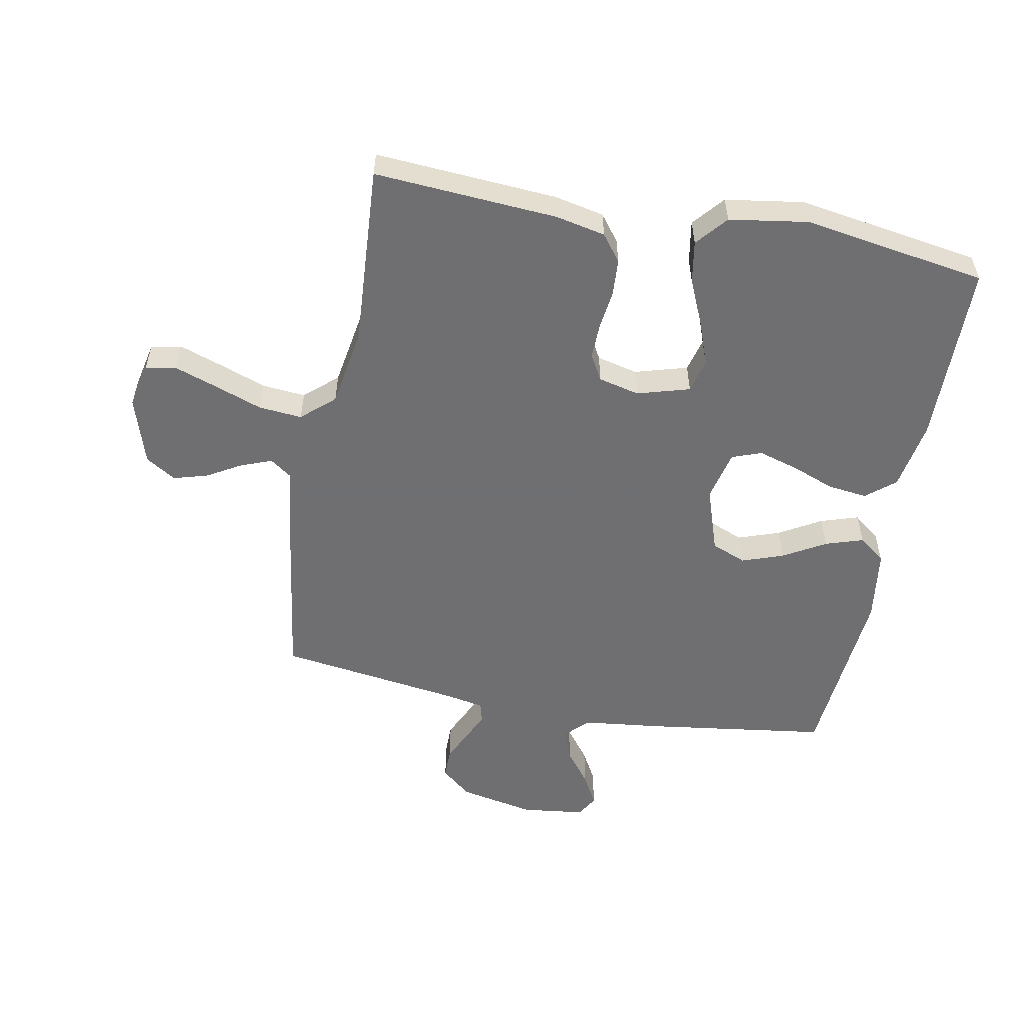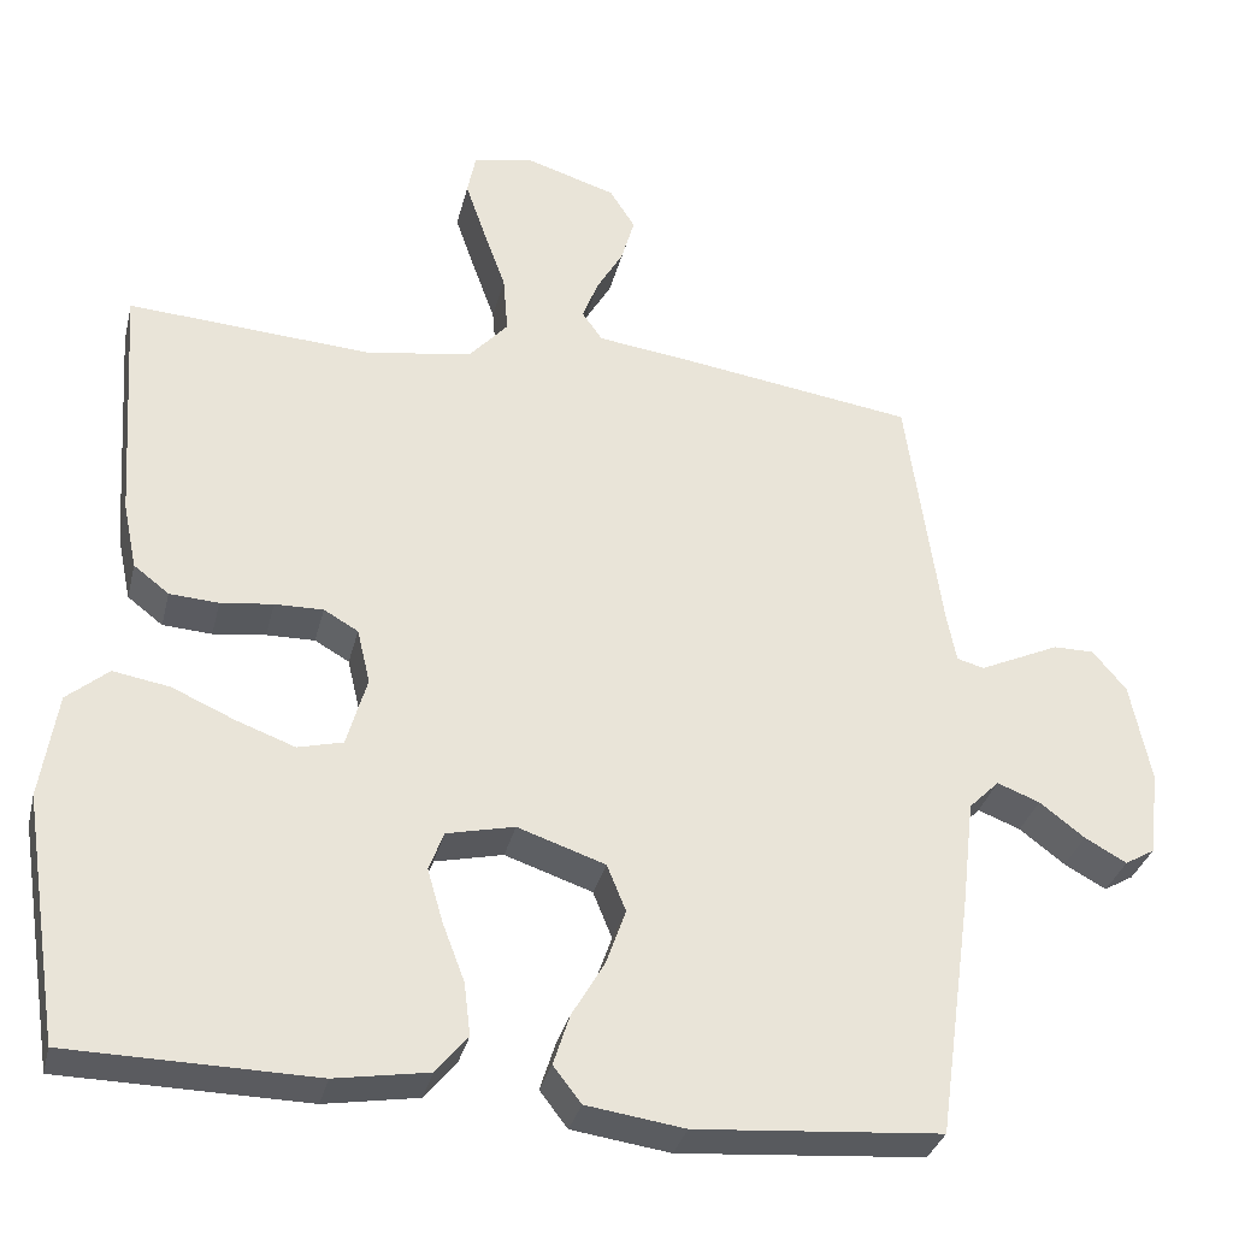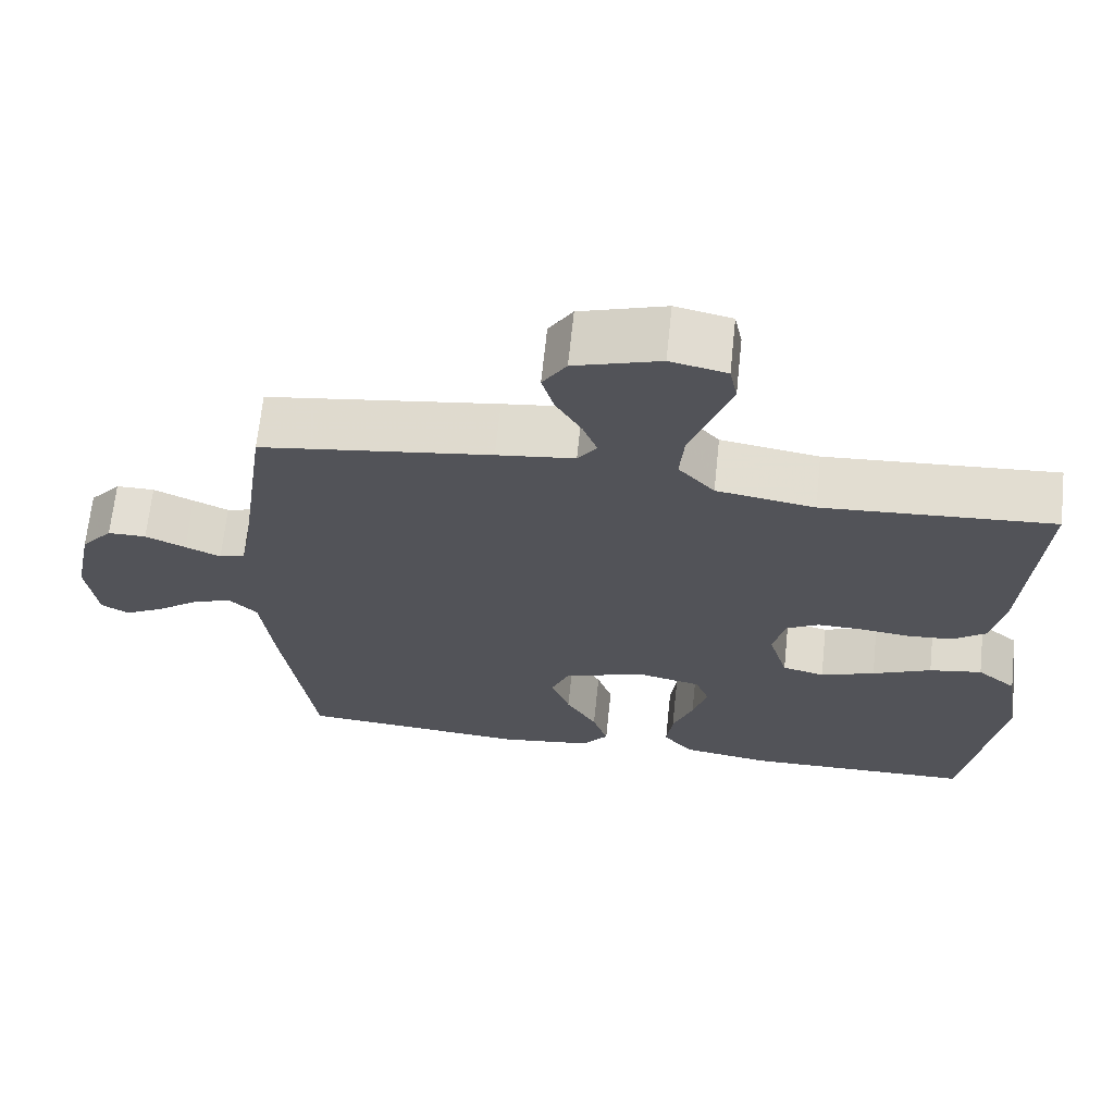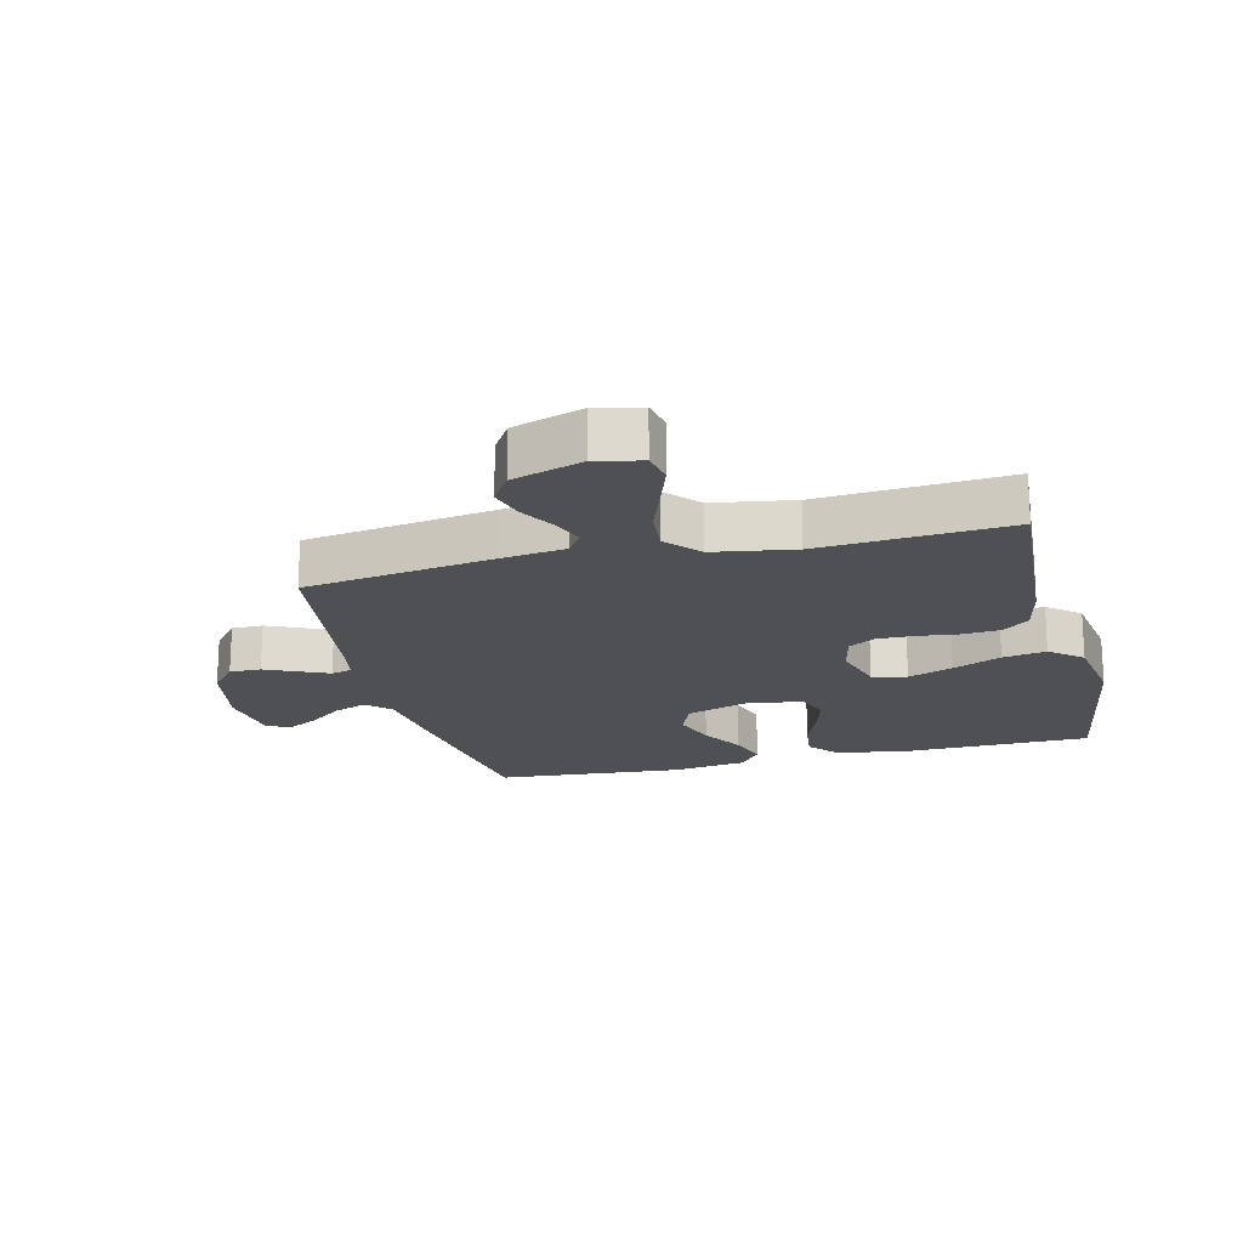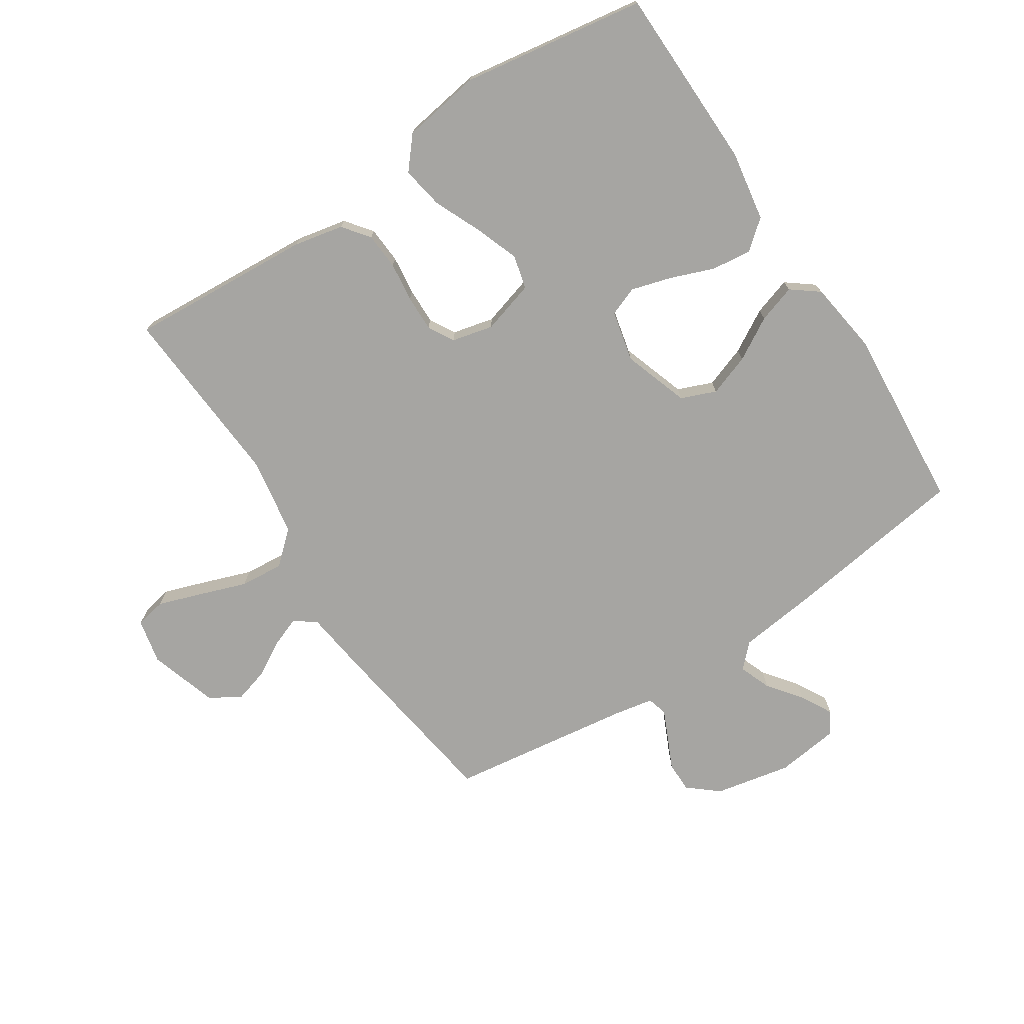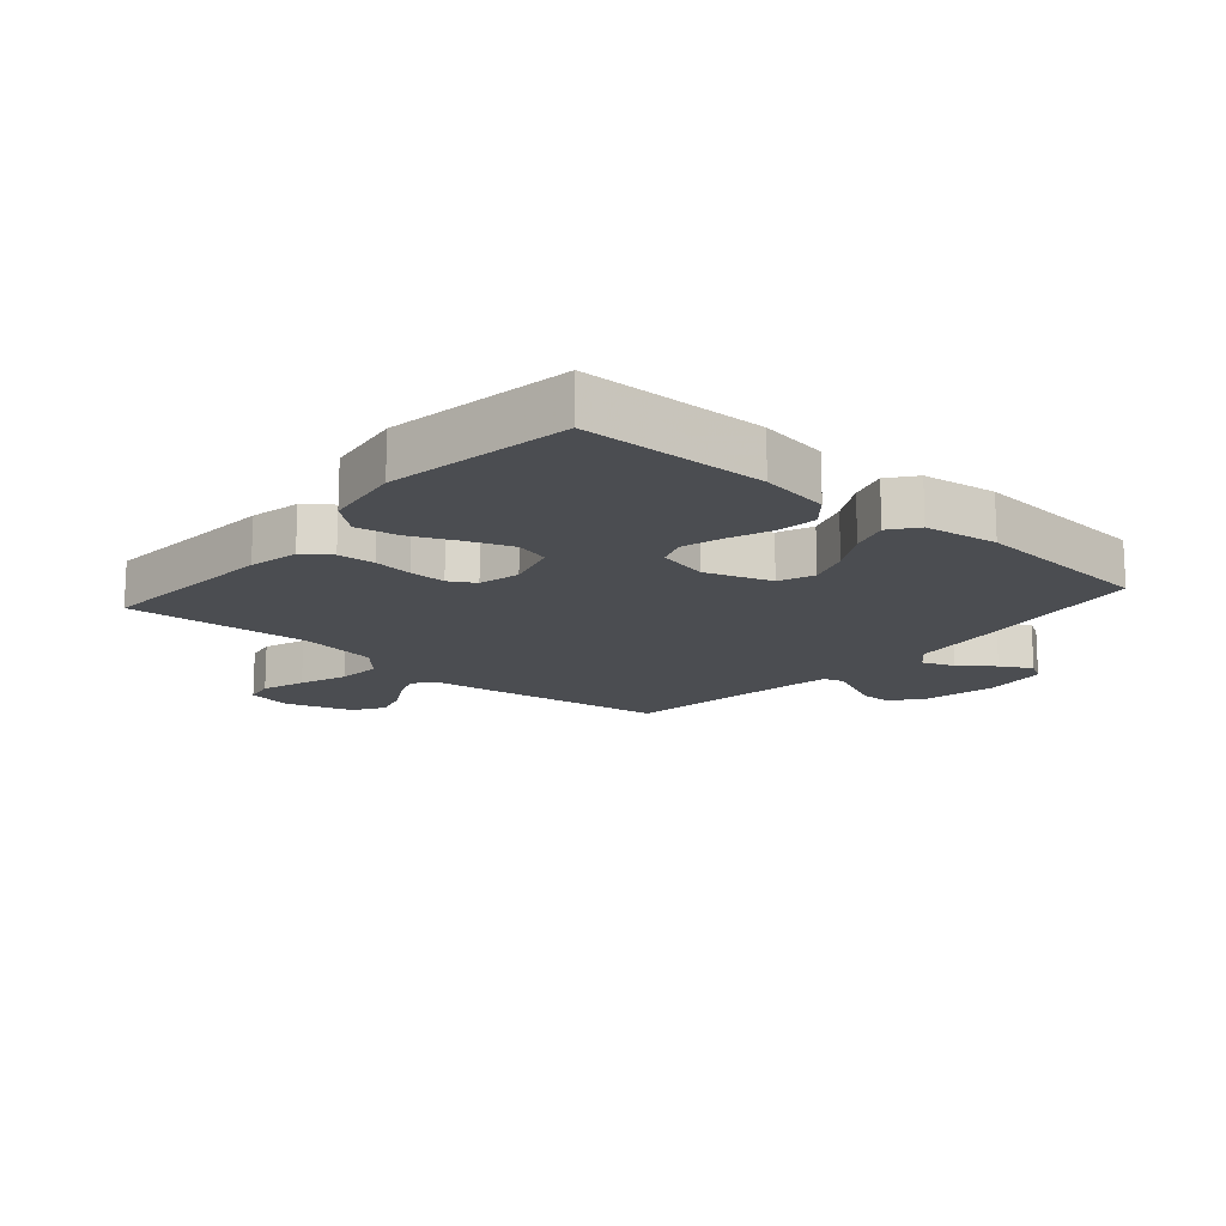
<metadata>
{"format":"obj","ext":"obj","renderer":"f3d","projection":"perspective","resolution":1024,"background":"white","views":[{"elev":-54.7,"azim":79.2,"up":"+Y"},{"elev":-32.7,"azim":166.6,"up":"+Z"},{"elev":67.2,"azim":6.0,"up":"+Z"},{"elev":-19.1,"azim":14.0,"up":"+Y"},{"elev":-73.8,"azim":123.2,"up":"+Y"},{"elev":-15.6,"azim":139.1,"up":"+Y"}]}
</metadata>
<code>
v -0.5 0.07 -0.5
v -0.542 0.07 -0.2
v -0.557 0.07 -0.072
v -0.594 0.07 -0.035
v -0.646 0.07 -0.055
v -0.701 0.07 -0.097
v -0.752 0.07 -0.125
v -0.788 0.07 -0.104
v -0.801 0.07 0
v -0.776 0.07 0.124
v -0.735 0.07 0.173
v -0.685 0.07 0.173
v -0.633 0.07 0.149
v -0.587 0.07 0.128
v -0.554 0.07 0.137
v -0.542 0.07 0.2
v -0.5 0.07 0.5
v -0.2 0.07 0.544
v -0.099 0.07 0.557
v -0.074 0.07 0.592
v -0.093 0.07 0.642
v -0.126 0.07 0.699
v -0.142 0.07 0.755
v -0.111 0.07 0.804
v 0 0.07 0.839
v 0.073 0.07 0.823
v 0.083 0.07 0.773
v 0.059 0.07 0.703
v 0.031 0.07 0.625
v 0.025 0.07 0.554
v 0.072 0.07 0.501
v 0.2 0.07 0.48
v 0.5 0.07 0.5
v 0.48 0.07 0.2
v 0.463 0.07 0.119
v 0.42 0.07 0.086
v 0.36 0.07 0.082
v 0.296 0.07 0.09
v 0.237 0.07 0.091
v 0.195 0.07 0.067
v 0.179 0.07 0
v 0.204 0.07 -0.086
v 0.259 0.07 -0.1
v 0.33 0.07 -0.074
v 0.407 0.07 -0.04
v 0.476 0.07 -0.028
v 0.527 0.07 -0.071
v 0.547 0.07 -0.2
v 0.5 0.07 -0.5
v 0.2 0.07 -0.505
v 0.086 0.07 -0.486
v 0.047 0.07 -0.439
v 0.055 0.07 -0.374
v 0.082 0.07 -0.303
v 0.101 0.07 -0.238
v 0.083 0.07 -0.19
v 0 0.07 -0.171
v -0.107 0.07 -0.207
v -0.13 0.07 -0.264
v -0.106 0.07 -0.332
v -0.066 0.07 -0.401
v -0.046 0.07 -0.463
v -0.08 0.07 -0.507
v -0.2 0.07 -0.524
v -0.5 0 -0.5
v -0.542 0 -0.2
v -0.557 0 -0.072
v -0.594 0 -0.035
v -0.646 0 -0.055
v -0.701 0 -0.097
v -0.752 0 -0.125
v -0.788 0 -0.104
v -0.801 0 0
v -0.776 0 0.124
v -0.735 0 0.173
v -0.685 0 0.173
v -0.633 0 0.149
v -0.587 0 0.128
v -0.554 0 0.137
v -0.542 0 0.2
v -0.5 0 0.5
v -0.2 0 0.544
v -0.099 0 0.557
v -0.074 0 0.592
v -0.093 0 0.642
v -0.126 0 0.699
v -0.142 0 0.755
v -0.111 0 0.804
v 0 0 0.839
v 0.073 0 0.823
v 0.083 0 0.773
v 0.059 0 0.703
v 0.031 0 0.625
v 0.025 0 0.554
v 0.072 0 0.501
v 0.2 0 0.48
v 0.5 0 0.5
v 0.48 0 0.2
v 0.463 0 0.119
v 0.42 0 0.086
v 0.36 0 0.082
v 0.296 0 0.09
v 0.237 0 0.091
v 0.195 0 0.067
v 0.179 0 0
v 0.204 0 -0.086
v 0.259 0 -0.1
v 0.33 0 -0.074
v 0.407 0 -0.04
v 0.476 0 -0.028
v 0.527 0 -0.071
v 0.547 0 -0.2
v 0.5 0 -0.5
v 0.2 0 -0.505
v 0.086 0 -0.486
v 0.047 0 -0.439
v 0.055 0 -0.374
v 0.082 0 -0.303
v 0.101 0 -0.238
v 0.083 0 -0.19
v 0 0 -0.171
v -0.107 0 -0.207
v -0.13 0 -0.264
v -0.106 0 -0.332
v -0.066 0 -0.401
v -0.046 0 -0.463
v -0.08 0 -0.507
v -0.2 0 -0.524
f 60 61 62 63
f 59 60 63 64
f 51 52 53 54
f 51 54 55
f 50 51 55
f 49 50 55
f 48 49 55 56
f 44 45 46 47
f 43 44 47 48
f 42 43 48 56
f 35 36 37 38
f 35 38 39
f 32 33 34 35
f 31 32 35 39
f 30 31 39 40
f 26 27 28 29
f 24 25 26 29
f 24 29 30
f 21 22 23 24
f 20 21 24 30
f 19 20 30 40
f 16 17 18 19
f 15 16 19 40
f 10 11 12 13
f 10 13 14
f 9 10 14
f 5 6 7 8
f 4 5 8 9
f 64 1 2 3
f 59 64 3
f 58 59 3 4
f 57 58 4
f 41 42 56 57
f 41 57 4
f 14 15 40 41
f 4 9 14 41
f 127 126 125 124
f 128 127 124 123
f 118 117 116 115
f 119 118 115
f 119 115 114
f 119 114 113
f 120 119 113 112
f 111 110 109 108
f 112 111 108 107
f 120 112 107 106
f 102 101 100 99
f 103 102 99
f 99 98 97 96
f 103 99 96 95
f 104 103 95 94
f 93 92 91 90
f 93 90 89 88
f 94 93 88
f 88 87 86 85
f 94 88 85 84
f 104 94 84 83
f 83 82 81 80
f 104 83 80 79
f 77 76 75 74
f 78 77 74
f 78 74 73
f 72 71 70 69
f 73 72 69 68
f 67 66 65 128
f 67 128 123
f 68 67 123 122
f 68 122 121
f 121 120 106 105
f 68 121 105
f 105 104 79 78
f 105 78 73 68
f 1 65 66 2
f 2 66 67 3
f 3 67 68 4
f 4 68 69 5
f 5 69 70 6
f 6 70 71 7
f 7 71 72 8
f 8 72 73 9
f 9 73 74 10
f 10 74 75 11
f 11 75 76 12
f 12 76 77 13
f 13 77 78 14
f 14 78 79 15
f 15 79 80 16
f 16 80 81 17
f 17 81 82 18
f 18 82 83 19
f 19 83 84 20
f 20 84 85 21
f 21 85 86 22
f 22 86 87 23
f 23 87 88 24
f 24 88 89 25
f 25 89 90 26
f 26 90 91 27
f 27 91 92 28
f 28 92 93 29
f 29 93 94 30
f 30 94 95 31
f 31 95 96 32
f 32 96 97 33
f 33 97 98 34
f 34 98 99 35
f 35 99 100 36
f 36 100 101 37
f 37 101 102 38
f 38 102 103 39
f 39 103 104 40
f 40 104 105 41
f 41 105 106 42
f 42 106 107 43
f 43 107 108 44
f 44 108 109 45
f 45 109 110 46
f 46 110 111 47
f 47 111 112 48
f 48 112 113 49
f 49 113 114 50
f 50 114 115 51
f 51 115 116 52
f 52 116 117 53
f 53 117 118 54
f 54 118 119 55
f 55 119 120 56
f 56 120 121 57
f 57 121 122 58
f 58 122 123 59
f 59 123 124 60
f 60 124 125 61
f 61 125 126 62
f 62 126 127 63
f 63 127 128 64
f 64 128 65 1

</code>
